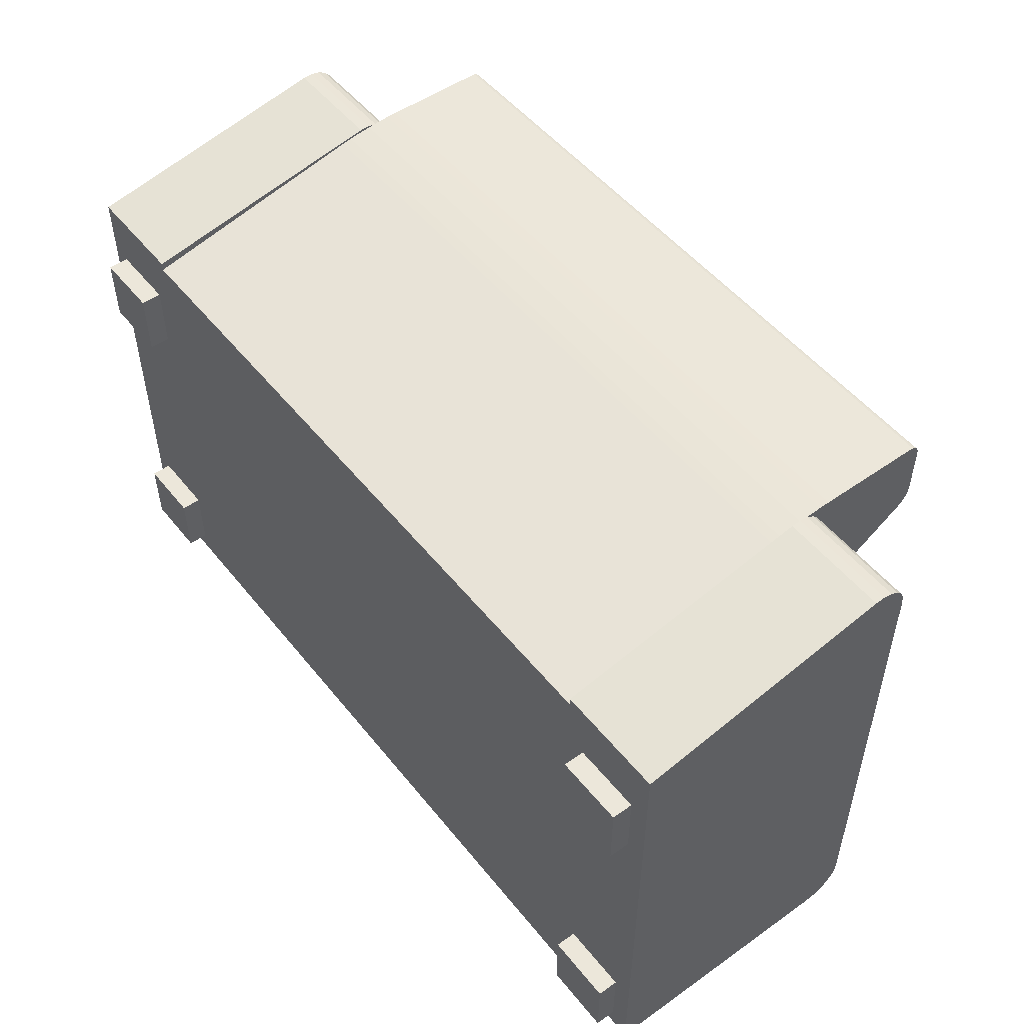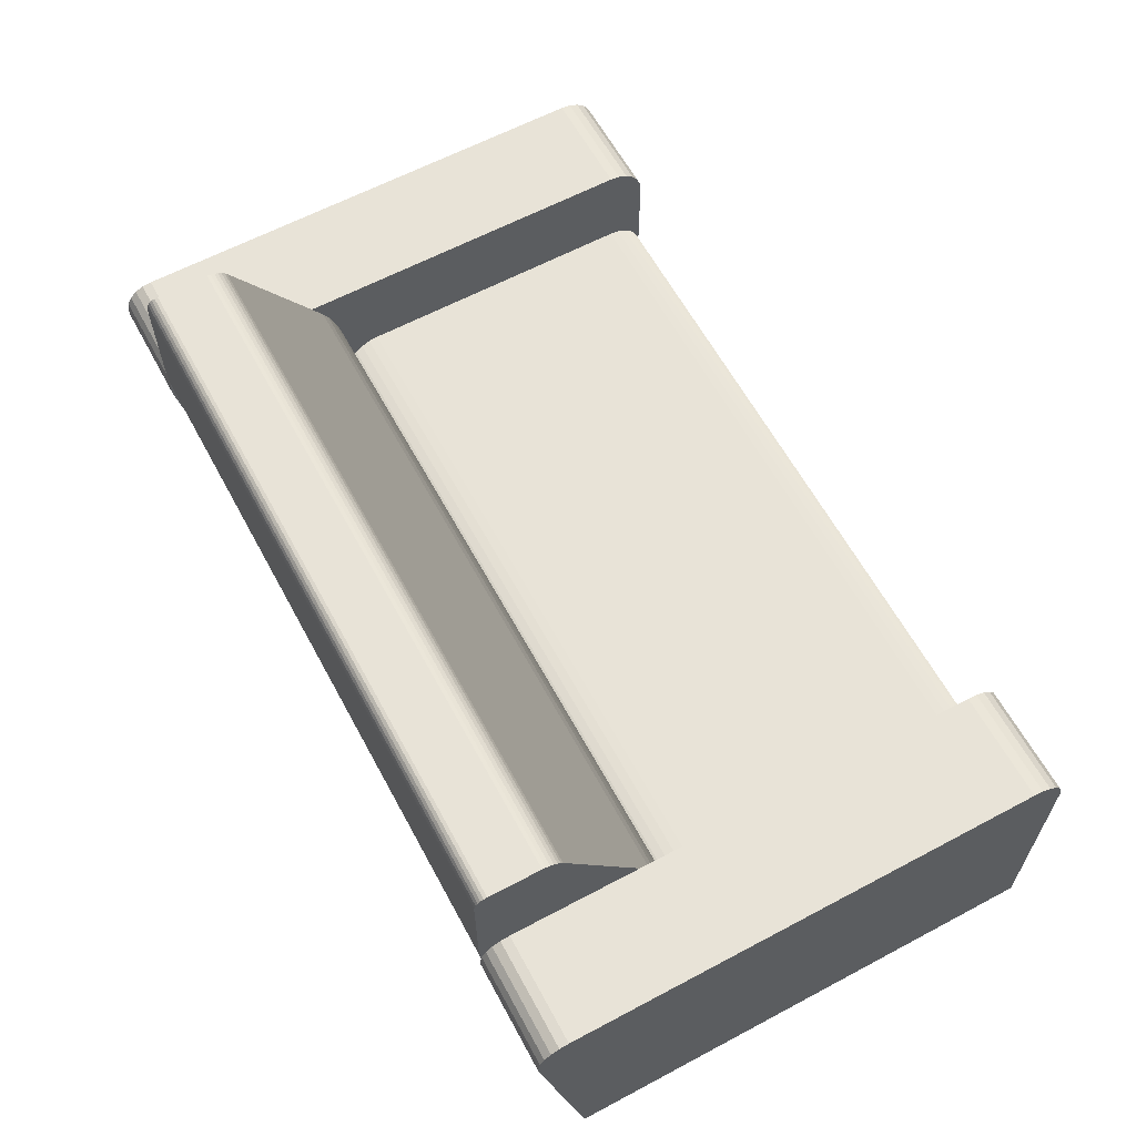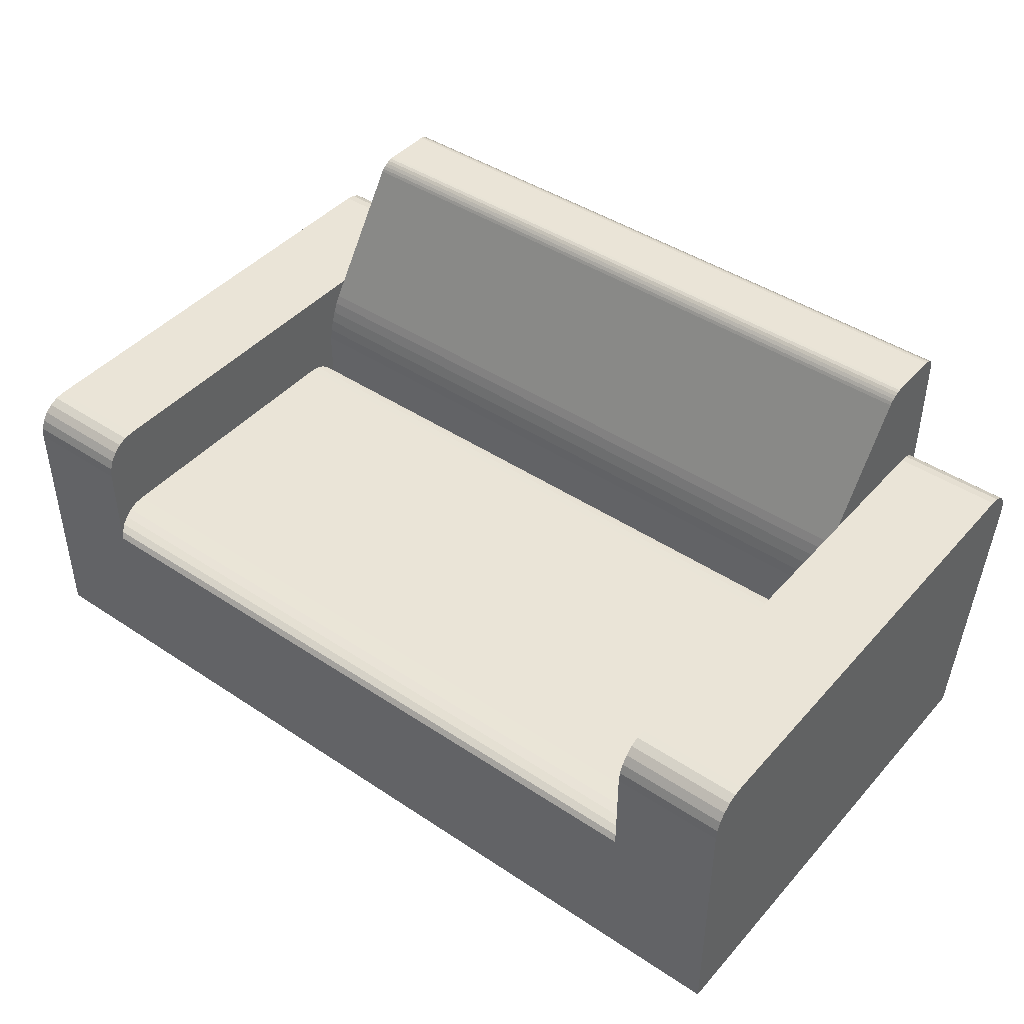
<metadata>
{"format":"obj","ext":"obj","renderer":"f3d","projection":"perspective","resolution":1024,"background":"white","views":[{"elev":51.2,"azim":52.5,"up":"+Z"},{"elev":62.0,"azim":61.6,"up":"+Y"},{"elev":43.6,"azim":-141.9,"up":"+Y"}]}
</metadata>
<code>
v -0.3918 -0.1846 0.1608
v -0.296 -0.1846 -0.2761
v -0.296 -0.1846 0.1608
v -0.3918 -0.1846 -0.2761
v -0.296 0.04787 -0.275
v -0.296 0.03978 0.2022
v -0.3918 0.03918 -0.2761
v -0.296 0.03918 -0.2761
v -0.296 0.05596 -0.2718
v -0.3918 0.03978 0.2022
v -0.296 0.07275 0.176
v -0.3918 0.04787 -0.275
v -0.3918 0.05596 -0.2718
v -0.296 0.06292 -0.2666
v -0.296 0.04831 0.2027
v -0.3918 0.07275 0.176
v -0.296 0.07275 -0.2438
v -0.296 0.07162 0.1841
v -0.3918 0.06292 -0.2666
v -0.296 0.06825 -0.2599
v -0.3918 0.04831 0.2027
v -0.296 0.05626 0.2009
v -0.3918 0.07275 -0.2438
v -0.3918 0.07162 0.1841
v -0.296 0.0716 -0.2522
v -0.296 0.06833 0.1913
v -0.3918 0.05626 0.2009
v -0.296 0.06309 0.1971
v -0.3918 0.0716 -0.2522
v -0.3918 0.06833 0.1913
v -0.3918 0.06825 -0.2599
v -0.3918 0.06309 0.1971
v 0.3025 -0.1846 0.1608
v 0.3982 -0.1846 -0.2761
v 0.3982 -0.1846 0.1608
v 0.3025 -0.1846 -0.2761
v 0.3982 0.04787 -0.275
v 0.3982 0.03978 0.2022
v 0.3025 0.03918 -0.2761
v 0.3982 0.03918 -0.2761
v 0.3982 0.05596 -0.2718
v 0.3025 0.03978 0.2022
v 0.3982 0.07275 0.176
v 0.3025 0.04787 -0.275
v 0.3025 0.05596 -0.2718
v 0.3982 0.06292 -0.2666
v 0.3982 0.04831 0.2027
v 0.3025 0.07275 0.176
v 0.3982 0.07275 -0.2438
v 0.3982 0.07162 0.1841
v 0.3025 0.06292 -0.2666
v 0.3982 0.06825 -0.2599
v 0.3025 0.04831 0.2027
v 0.3982 0.05626 0.2009
v 0.3025 0.07275 -0.2438
v 0.3025 0.07162 0.1841
v 0.3982 0.0716 -0.2522
v 0.3982 0.06833 0.1913
v 0.3025 0.05626 0.2009
v 0.3982 0.06309 0.1971
v 0.3025 0.0716 -0.2522
v 0.3025 0.06833 0.1913
v 0.3025 0.06825 -0.2599
v 0.3025 0.06309 0.1971
v -0.296 -0.1846 0.1534
v 0.3025 -0.1846 0.03511
v 0.3025 -0.1846 0.1534
v -0.296 -0.1846 0.03511
v 0.3025 0.01268 0.03568
v 0.3025 0.01876 0.1964
v -0.296 0.00397 0.03511
v 0.3025 0.00397 0.03511
v 0.3025 0.02245 0.03735
v -0.296 0.01876 0.1964
v 0.3025 0.1805 0.1915
v -0.296 0.01268 0.03568
v -0.296 0.02245 0.03735
v 0.3025 0.03263 0.04
v 0.3025 0.02753 0.198
v -0.296 0.1805 0.1915
v 0.3025 0.1805 0.1463
v 0.3025 0.1801 0.1944
v -0.296 0.03263 0.04
v 0.3025 0.04251 0.04346
v -0.296 0.02753 0.198
v 0.3025 0.1791 0.1971
v -0.296 0.1805 0.1463
v -0.296 0.1801 0.1944
v 0.3025 0.1802 0.1432
v -0.296 0.04251 0.04346
v 0.3025 0.05143 0.04748
v 0.3025 0.03778 0.1995
v -0.296 0.1791 0.1971
v 0.3025 0.1775 0.1994
v -0.296 0.1802 0.1432
v 0.3025 0.1793 0.1399
v -0.296 0.05143 0.04748
v 0.3025 0.05878 0.05181
v -0.296 0.03778 0.1995
v -0.296 0.1775 0.1994
v -0.296 0.1793 0.1399
v 0.3025 0.1779 0.1367
v -0.296 0.05878 0.05181
v 0.3025 0.1719 0.1292
v 0.3025 0.0488 0.2008
v 0.3025 0.1754 0.2012
v -0.296 0.1779 0.1367
v 0.3025 0.1762 0.1337
v -0.296 0.1719 0.1292
v 0.3025 0.1741 0.1311
v -0.296 0.0488 0.2008
v -0.296 0.1754 0.2012
v -0.296 0.1762 0.1337
v -0.296 0.1741 0.1311
v 0.3025 0.05985 0.2018
v -0.296 0.173 0.2023
v -0.296 0.05985 0.2018
v 0.3025 0.173 0.2023
v 0.3025 0.07017 0.2025
v -0.296 0.1703 0.2027
v -0.296 0.07017 0.2025
v 0.3025 0.1703 0.2027
v 0.3025 0.07906 0.2027
v -0.296 0.07906 0.2027
v -0.296 -0.01104 -0.245
v 0.3025 -0.01104 0.00399
v 0.3025 -0.01104 -0.245
v -0.296 -0.01104 0.00399
v -0.296 -0.01215 -0.253
v -0.296 -0.1846 0.03511
v 0.3025 -0.01215 0.01204
v 0.3025 -0.01215 -0.253
v -0.296 -0.01215 0.01204
v 0.3025 -0.0154 -0.2605
v 0.3025 -0.0154 0.01955
v -0.296 -0.0154 -0.2605
v -0.296 -0.0154 0.01955
v 0.3025 -0.02057 -0.267
v 0.3025 -0.02057 0.026
v -0.296 -0.02057 -0.267
v -0.296 -0.02057 0.026
v 0.3025 -0.02731 -0.2719
v 0.3025 -0.02731 0.03094
v -0.296 -0.02731 -0.2719
v -0.296 -0.02731 0.03094
v 0.3025 -0.03516 -0.275
v 0.3025 -0.03516 0.03405
v -0.296 -0.03516 -0.275
v -0.296 -0.03516 0.03405
v 0.3025 -0.04358 0.03511
v -0.296 -0.04358 -0.2761
v -0.296 -0.04358 0.03511
v 0.3025 -0.04358 -0.2761
v -0.296 -0.1846 -0.2761
v 0.3803 -0.1846 -0.1983
v 0.3803 -0.2025 -0.2581
v 0.3803 -0.1846 -0.2581
v 0.3803 -0.2025 -0.1983
v 0.3204 -0.1846 -0.2581
v 0.3204 -0.2025 -0.1983
v 0.3204 -0.2025 -0.2581
v 0.3204 -0.1846 -0.1983
v -0.314 -0.1846 -0.1983
v -0.314 -0.2025 -0.2581
v -0.314 -0.1846 -0.2581
v -0.314 -0.2025 -0.1983
v -0.3738 -0.1846 -0.2581
v -0.3738 -0.2025 -0.1983
v -0.3738 -0.2025 -0.2581
v -0.3738 -0.1846 -0.1983
v 0.3803 -0.1846 0.1069
v 0.3803 -0.2025 0.04708
v 0.3803 -0.1846 0.04708
v 0.3803 -0.2025 0.1069
v 0.3204 -0.1846 0.04708
v 0.3204 -0.2025 0.1069
v 0.3204 -0.2025 0.04708
v 0.3204 -0.1846 0.1069
v -0.314 -0.1846 0.1069
v -0.314 -0.2025 0.04708
v -0.314 -0.1846 0.04708
v -0.314 -0.2025 0.1069
v -0.3738 -0.1846 0.04708
v -0.3738 -0.2025 0.1069
v -0.3738 -0.2025 0.04708
v -0.3738 -0.1846 0.1069
g mesh1_mesh1-geometry
f 1 2 3
f 2 1 4
f 3 2 1
f 4 1 2
f 2 5 3
f 3 5 2
f 6 1 3
f 3 1 6
f 1 7 4
f 4 7 1
f 7 2 4
f 4 2 7
f 5 2 8
f 8 2 5
f 3 5 9
f 9 5 3
f 1 6 10
f 10 6 1
f 3 11 6
f 6 11 3
f 7 1 12
f 12 1 7
f 2 7 8
f 8 7 2
f 8 12 5
f 5 12 8
f 5 13 9
f 9 13 5
f 3 9 14
f 14 9 3
f 15 10 6
f 6 10 15
f 16 1 10
f 10 1 16
f 3 17 11
f 11 17 3
f 6 11 18
f 18 11 6
f 12 1 13
f 13 1 12
f 12 8 7
f 7 8 12
f 13 5 12
f 12 5 13
f 19 9 13
f 13 9 19
f 9 19 14
f 14 19 9
f 3 14 20
f 20 14 3
f 10 15 21
f 21 15 10
f 6 22 15
f 15 22 6
f 23 1 16
f 16 1 23
f 16 10 24
f 24 10 16
f 3 25 17
f 17 25 3
f 23 11 17
f 17 11 23
f 16 18 11
f 11 18 16
f 6 18 26
f 26 18 6
f 13 1 19
f 19 1 13
f 19 20 14
f 14 20 19
f 3 20 25
f 25 20 3
f 22 21 15
f 15 21 22
f 27 10 21
f 21 10 27
f 6 28 22
f 22 28 6
f 29 1 23
f 23 1 29
f 11 23 16
f 16 23 11
f 24 10 30
f 30 10 24
f 18 16 24
f 24 16 18
f 29 17 25
f 25 17 29
f 17 29 23
f 23 29 17
f 24 26 18
f 18 26 24
f 6 26 28
f 28 26 6
f 19 1 31
f 31 1 19
f 20 19 31
f 31 19 20
f 31 25 20
f 20 25 31
f 21 22 27
f 27 22 21
f 32 10 27
f 27 10 32
f 28 27 22
f 22 27 28
f 31 1 29
f 29 1 31
f 30 10 32
f 32 10 30
f 26 24 30
f 30 24 26
f 25 31 29
f 29 31 25
f 30 28 26
f 26 28 30
f 27 28 32
f 32 28 27
f 28 30 32
f 32 30 28
g mesh2_mesh2-geometry
l 2 8
l 2 4
l 3 2
l 5 8
l 4 1
l 4 7
l 3 6
l 3 1
l 9 5
l 1 10
l 7 12
l 15 6
l 14 9
l 10 21
l 12 13
l 22 15
l 20 14
l 21 27
l 13 19
l 28 22
l 25 20
l 27 32
l 19 31
l 26 28
l 17 25
l 32 30
l 31 29
l 18 26
l 11 17
l 30 24
l 29 23
l 11 18
l 24 16
l 23 16
g mesh3_mesh3-geometry
f 33 34 35
f 34 33 36
f 35 34 33
f 36 33 34
f 34 37 35
f 35 37 34
f 38 33 35
f 35 33 38
f 33 39 36
f 36 39 33
f 39 34 36
f 36 34 39
f 37 34 40
f 40 34 37
f 35 37 41
f 41 37 35
f 33 38 42
f 42 38 33
f 35 43 38
f 38 43 35
f 39 33 44
f 44 33 39
f 34 39 40
f 40 39 34
f 40 44 37
f 37 44 40
f 37 45 41
f 41 45 37
f 35 41 46
f 46 41 35
f 47 42 38
f 38 42 47
f 48 33 42
f 42 33 48
f 35 49 43
f 43 49 35
f 38 43 50
f 50 43 38
f 44 33 45
f 45 33 44
f 44 40 39
f 39 40 44
f 45 37 44
f 44 37 45
f 51 41 45
f 45 41 51
f 41 51 46
f 46 51 41
f 35 46 52
f 52 46 35
f 42 47 53
f 53 47 42
f 38 54 47
f 47 54 38
f 55 33 48
f 48 33 55
f 48 42 56
f 56 42 48
f 35 57 49
f 49 57 35
f 55 43 49
f 49 43 55
f 48 50 43
f 43 50 48
f 38 50 58
f 58 50 38
f 45 33 51
f 51 33 45
f 51 52 46
f 46 52 51
f 35 52 57
f 57 52 35
f 54 53 47
f 47 53 54
f 59 42 53
f 53 42 59
f 38 60 54
f 54 60 38
f 61 33 55
f 55 33 61
f 43 55 48
f 48 55 43
f 56 42 62
f 62 42 56
f 50 48 56
f 56 48 50
f 61 49 57
f 57 49 61
f 49 61 55
f 55 61 49
f 56 58 50
f 50 58 56
f 38 58 60
f 60 58 38
f 51 33 63
f 63 33 51
f 52 51 63
f 63 51 52
f 63 57 52
f 52 57 63
f 53 54 59
f 59 54 53
f 64 42 59
f 59 42 64
f 60 59 54
f 54 59 60
f 63 33 61
f 61 33 63
f 62 42 64
f 64 42 62
f 58 56 62
f 62 56 58
f 57 63 61
f 61 63 57
f 62 60 58
f 58 60 62
f 59 60 64
f 64 60 59
f 60 62 64
f 64 62 60
g mesh4_mesh4-geometry
l 34 40
l 34 36
l 35 34
l 37 40
l 36 33
l 36 39
l 35 33
l 38 35
l 41 37
l 42 33
l 39 44
l 47 38
l 46 41
l 42 53
l 44 45
l 54 47
l 52 46
l 53 59
l 45 51
l 60 54
l 57 52
l 59 64
l 51 63
l 58 60
l 49 57
l 64 62
l 63 61
l 50 58
l 43 49
l 62 56
l 61 55
l 43 50
l 56 48
l 55 48
g mesh5_mesh5-geometry
f 65 66 67
f 66 65 68
f 67 66 65
f 68 65 66
f 66 69 67
f 67 69 66
f 70 65 67
f 67 65 70
f 65 71 68
f 68 71 65
f 71 66 68
f 68 66 71
f 69 66 72
f 72 66 69
f 67 69 73
f 73 69 67
f 65 70 74
f 74 70 65
f 67 75 70
f 70 75 67
f 71 65 76
f 76 65 71
f 66 71 72
f 72 71 66
f 72 76 69
f 69 76 72
f 69 77 73
f 73 77 69
f 67 73 78
f 78 73 67
f 79 74 70
f 70 74 79
f 80 65 74
f 74 65 80
f 67 81 75
f 75 81 67
f 70 75 82
f 82 75 70
f 76 65 77
f 77 65 76
f 76 72 71
f 71 72 76
f 77 69 76
f 76 69 77
f 83 73 77
f 77 73 83
f 73 83 78
f 78 83 73
f 67 78 84
f 84 78 67
f 74 79 85
f 85 79 74
f 70 86 79
f 79 86 70
f 87 65 80
f 80 65 87
f 80 74 88
f 88 74 80
f 67 89 81
f 81 89 67
f 87 75 81
f 81 75 87
f 75 88 82
f 82 88 75
f 70 82 86
f 86 82 70
f 77 65 83
f 83 65 77
f 90 78 83
f 83 78 90
f 78 90 84
f 84 90 78
f 67 84 91
f 91 84 67
f 92 85 79
f 79 85 92
f 93 74 85
f 85 74 93
f 79 86 94
f 94 86 79
f 95 65 87
f 87 65 95
f 75 87 80
f 80 87 75
f 88 74 93
f 93 74 88
f 88 75 80
f 80 75 88
f 67 96 89
f 89 96 67
f 95 81 89
f 89 81 95
f 81 95 87
f 87 95 81
f 88 86 82
f 82 86 88
f 83 65 90
f 90 65 83
f 97 84 90
f 90 84 97
f 84 97 91
f 91 97 84
f 67 91 98
f 98 91 67
f 85 92 99
f 99 92 85
f 79 94 92
f 92 94 79
f 93 85 100
f 100 85 93
f 93 94 86
f 86 94 93
f 101 65 95
f 95 65 101
f 86 88 93
f 93 88 86
f 67 102 96
f 96 102 67
f 101 89 96
f 96 89 101
f 89 101 95
f 95 101 89
f 90 65 97
f 97 65 90
f 103 91 97
f 97 91 103
f 91 103 98
f 98 103 91
f 67 98 104
f 104 98 67
f 105 99 92
f 92 99 105
f 100 85 99
f 99 85 100
f 92 94 106
f 106 94 92
f 94 93 100
f 100 93 94
f 107 65 101
f 101 65 107
f 67 108 102
f 102 108 67
f 107 96 102
f 102 96 107
f 96 107 101
f 101 107 96
f 97 65 103
f 103 65 97
f 109 98 103
f 103 98 109
f 98 109 104
f 104 109 98
f 67 104 110
f 110 104 67
f 99 105 111
f 111 105 99
f 92 106 105
f 105 106 92
f 100 99 112
f 112 99 100
f 94 112 106
f 106 112 94
f 112 94 100
f 100 94 112
f 113 65 107
f 107 65 113
f 67 110 108
f 108 110 67
f 113 102 108
f 108 102 113
f 102 113 107
f 107 113 102
f 103 65 109
f 109 65 103
f 114 104 109
f 109 104 114
f 104 114 110
f 110 114 104
f 115 111 105
f 105 111 115
f 112 99 111
f 111 99 112
f 105 106 115
f 115 106 105
f 116 106 112
f 112 106 116
f 114 65 113
f 113 65 114
f 110 113 108
f 108 113 110
f 109 65 114
f 114 65 109
f 113 110 114
f 114 110 113
f 111 115 117
f 117 115 111
f 112 111 117
f 117 111 112
f 115 106 118
f 118 106 115
f 106 116 118
f 118 116 106
f 112 117 116
f 116 117 112
f 119 117 115
f 115 117 119
f 115 118 119
f 119 118 115
f 120 118 116
f 116 118 120
f 116 117 121
f 121 117 116
f 117 119 121
f 121 119 117
f 119 118 122
f 122 118 119
f 118 120 122
f 122 120 118
f 116 121 120
f 120 121 116
f 123 121 119
f 119 121 123
f 119 122 123
f 123 122 119
f 124 122 120
f 120 122 124
f 120 121 124
f 124 121 120
f 121 123 124
f 124 123 121
f 122 124 123
f 123 124 122
g mesh6_mesh6-geometry
l 68 65
l 66 68
l 68 71
l 65 74
l 67 65
l 66 72
l 67 66
l 76 71
l 74 85
l 67 70
l 72 69
l 77 76
l 85 99
l 79 70
l 69 73
l 83 77
l 99 111
l 92 79
l 73 78
l 90 83
l 111 117
l 105 92
l 78 84
l 97 90
l 117 121
l 115 105
l 84 91
l 103 97
l 121 124
l 119 115
l 91 98
l 109 103
l 124 120
l 123 119
l 104 98
l 114 109
l 116 120
l 123 122
l 104 110
l 113 114
l 112 116
l 122 118
l 110 108
l 107 113
l 100 112
l 118 106
l 108 102
l 101 107
l 93 100
l 106 94
l 102 96
l 95 101
l 88 93
l 94 86
l 96 89
l 87 95
l 80 88
l 86 82
l 89 81
l 87 80
l 82 75
l 75 81
g mesh7_mesh7-geometry
f 125 126 127
f 126 125 128
f 127 126 125
f 128 125 126
f 66 127 126
f 126 127 66
f 127 129 125
f 125 129 127
f 125 130 128
f 128 130 125
f 128 131 126
f 126 131 128
f 66 132 127
f 127 132 66
f 66 126 131
f 131 126 66
f 129 127 132
f 132 127 129
f 129 130 125
f 125 130 129
f 128 130 133
f 133 130 128
f 131 128 133
f 133 128 131
f 66 134 132
f 132 134 66
f 66 131 135
f 135 131 66
f 132 136 129
f 129 136 132
f 136 130 129
f 129 130 136
f 133 130 137
f 137 130 133
f 133 135 131
f 131 135 133
f 66 138 134
f 134 138 66
f 136 132 134
f 134 132 136
f 66 135 139
f 139 135 66
f 140 130 136
f 136 130 140
f 137 130 141
f 141 130 137
f 135 133 137
f 137 133 135
f 66 142 138
f 138 142 66
f 140 134 138
f 138 134 140
f 134 140 136
f 136 140 134
f 137 139 135
f 135 139 137
f 66 139 143
f 143 139 66
f 144 130 140
f 140 130 144
f 141 130 145
f 145 130 141
f 139 137 141
f 141 137 139
f 66 146 142
f 142 146 66
f 144 138 142
f 142 138 144
f 138 144 140
f 140 144 138
f 141 143 139
f 139 143 141
f 66 143 147
f 147 143 66
f 148 130 144
f 144 130 148
f 145 130 149
f 149 130 145
f 143 141 145
f 145 141 143
f 36 146 66
f 66 146 36
f 146 144 142
f 142 144 146
f 143 149 147
f 147 149 143
f 66 147 150
f 150 147 66
f 151 130 148
f 148 130 151
f 144 146 148
f 148 146 144
f 149 130 152
f 152 130 149
f 149 143 145
f 145 143 149
f 146 36 153
f 153 36 146
f 130 36 66
f 66 36 130
f 152 147 149
f 149 147 152
f 147 152 150
f 150 152 147
f 150 130 66
f 66 130 150
f 130 151 154
f 154 151 130
f 148 153 151
f 151 153 148
f 153 148 146
f 146 148 153
f 130 150 152
f 152 150 130
f 36 151 153
f 153 151 36
f 36 130 154
f 154 130 36
f 151 36 154
f 154 36 151
g mesh8_mesh8-geometry
l 154 151
l 154 130
l 36 154
l 151 148
l 130 152
l 130 66
l 36 153
l 66 36
l 148 144
l 149 152
l 66 150
l 146 153
l 144 140
l 145 149
l 150 147
l 142 146
l 140 136
l 141 145
l 147 143
l 138 142
l 136 129
l 137 141
l 143 139
l 134 138
l 129 125
l 133 137
l 139 135
l 132 134
l 125 128
l 128 133
l 135 131
l 127 132
l 131 126
l 126 127
g mesh9_mesh9-geometry
f 155 156 157
f 156 155 158
f 157 156 155
f 158 155 156
f 156 159 157
f 157 159 156
f 159 155 157
f 157 155 159
f 155 160 158
f 158 160 155
f 160 156 158
f 158 156 160
f 159 156 161
f 161 156 159
f 155 159 162
f 162 159 155
f 160 155 162
f 162 155 160
f 156 160 161
f 161 160 156
f 160 159 161
f 161 159 160
f 159 160 162
f 162 160 159
g mesh10_mesh10-geometry
l 158 156
l 158 155
l 160 158
l 156 157
l 156 161
l 155 157
l 162 155
l 161 160
l 160 162
l 157 159
l 161 159
l 159 162
g mesh11_mesh11-geometry
f 163 164 165
f 164 163 166
f 165 164 163
f 166 163 164
f 164 167 165
f 165 167 164
f 167 163 165
f 165 163 167
f 163 168 166
f 166 168 163
f 168 164 166
f 166 164 168
f 167 164 169
f 169 164 167
f 163 167 170
f 170 167 163
f 168 163 170
f 170 163 168
f 164 168 169
f 169 168 164
f 168 167 169
f 169 167 168
f 167 168 170
f 170 168 167
g mesh12_mesh12-geometry
l 166 164
l 166 163
l 168 166
l 164 165
l 164 169
l 163 165
l 170 163
l 169 168
l 168 170
l 165 167
l 169 167
l 167 170
g mesh11_mesh11-geometry
f 171 172 173
f 172 171 174
f 173 172 171
f 174 171 172
f 172 175 173
f 173 175 172
f 175 171 173
f 173 171 175
f 171 176 174
f 174 176 171
f 176 172 174
f 174 172 176
f 175 172 177
f 177 172 175
f 171 175 178
f 178 175 171
f 176 171 178
f 178 171 176
f 172 176 177
f 177 176 172
f 176 175 177
f 177 175 176
f 175 176 178
f 178 176 175
g mesh12_mesh12-geometry
l 174 172
l 174 171
l 176 174
l 172 173
l 172 177
l 171 173
l 178 171
l 177 176
l 176 178
l 173 175
l 177 175
l 175 178
g mesh9_mesh9-geometry
f 179 180 181
f 180 179 182
f 181 180 179
f 182 179 180
f 180 183 181
f 181 183 180
f 183 179 181
f 181 179 183
f 179 184 182
f 182 184 179
f 184 180 182
f 182 180 184
f 183 180 185
f 185 180 183
f 179 183 186
f 186 183 179
f 184 179 186
f 186 179 184
f 180 184 185
f 185 184 180
f 184 183 185
f 185 183 184
f 183 184 186
f 186 184 183
g mesh10_mesh10-geometry
l 182 180
l 182 179
l 184 182
l 180 181
l 180 185
l 179 181
l 186 179
l 185 184
l 184 186
l 181 183
l 185 183
l 183 186

</code>
